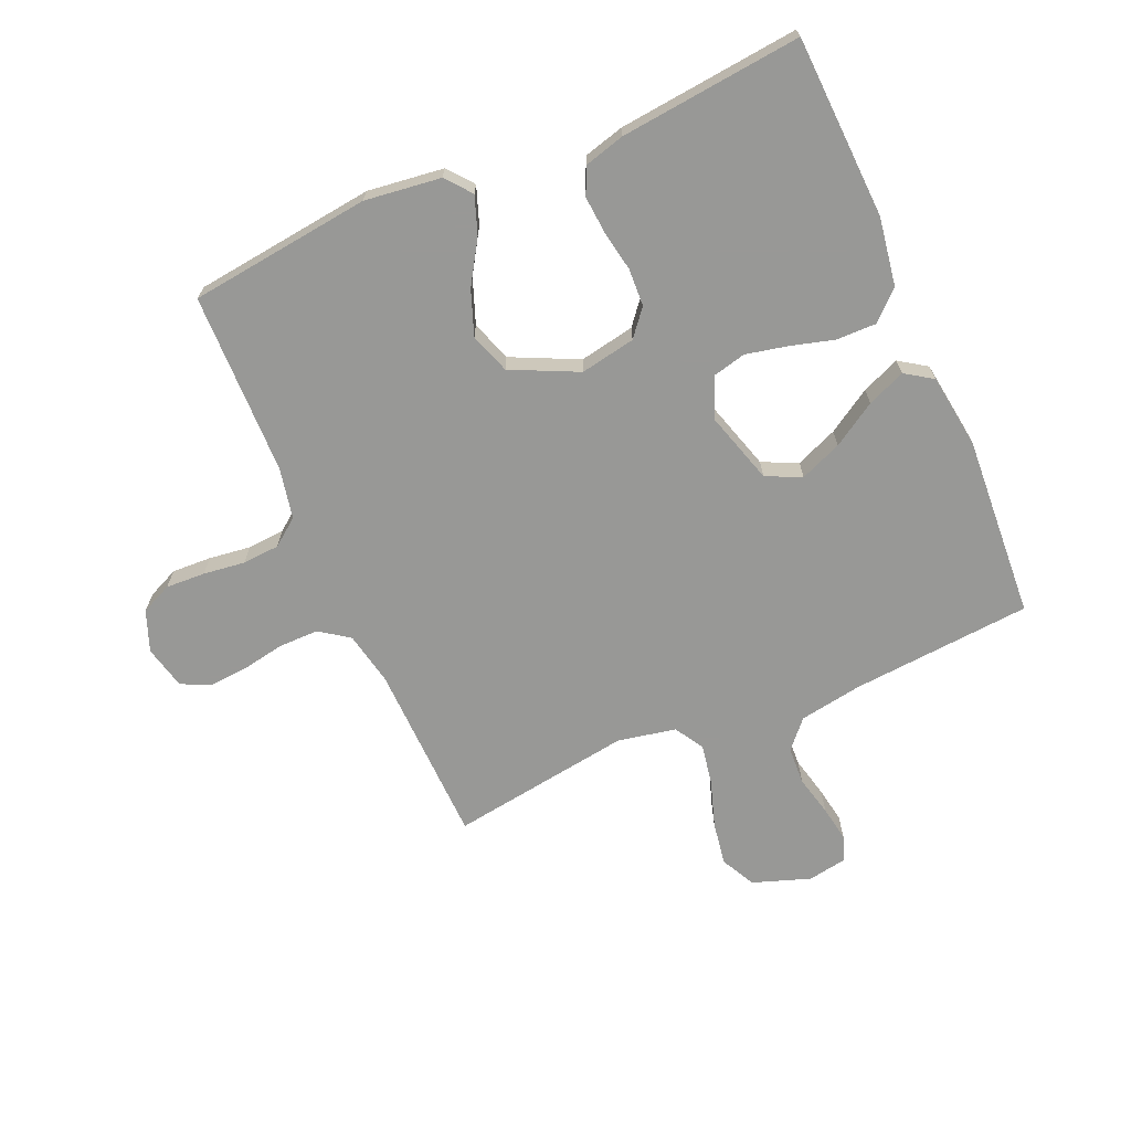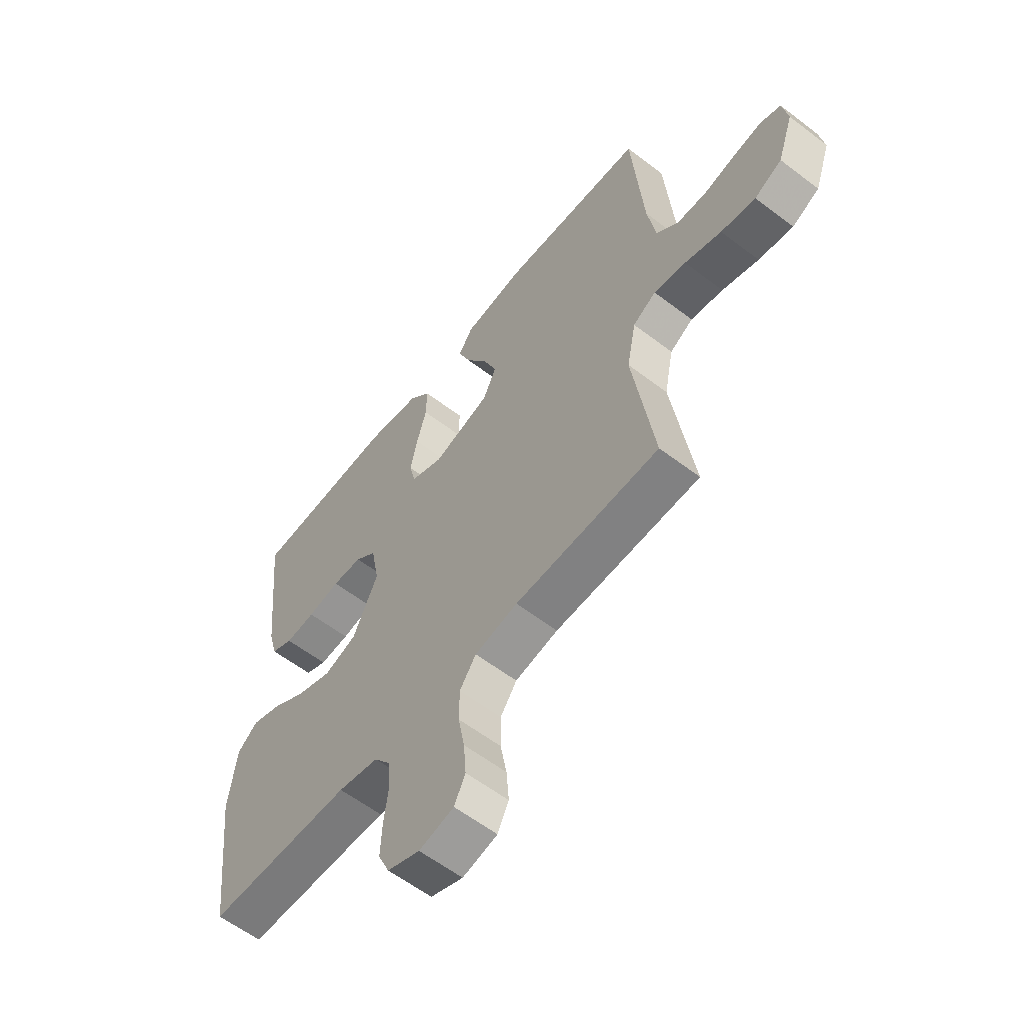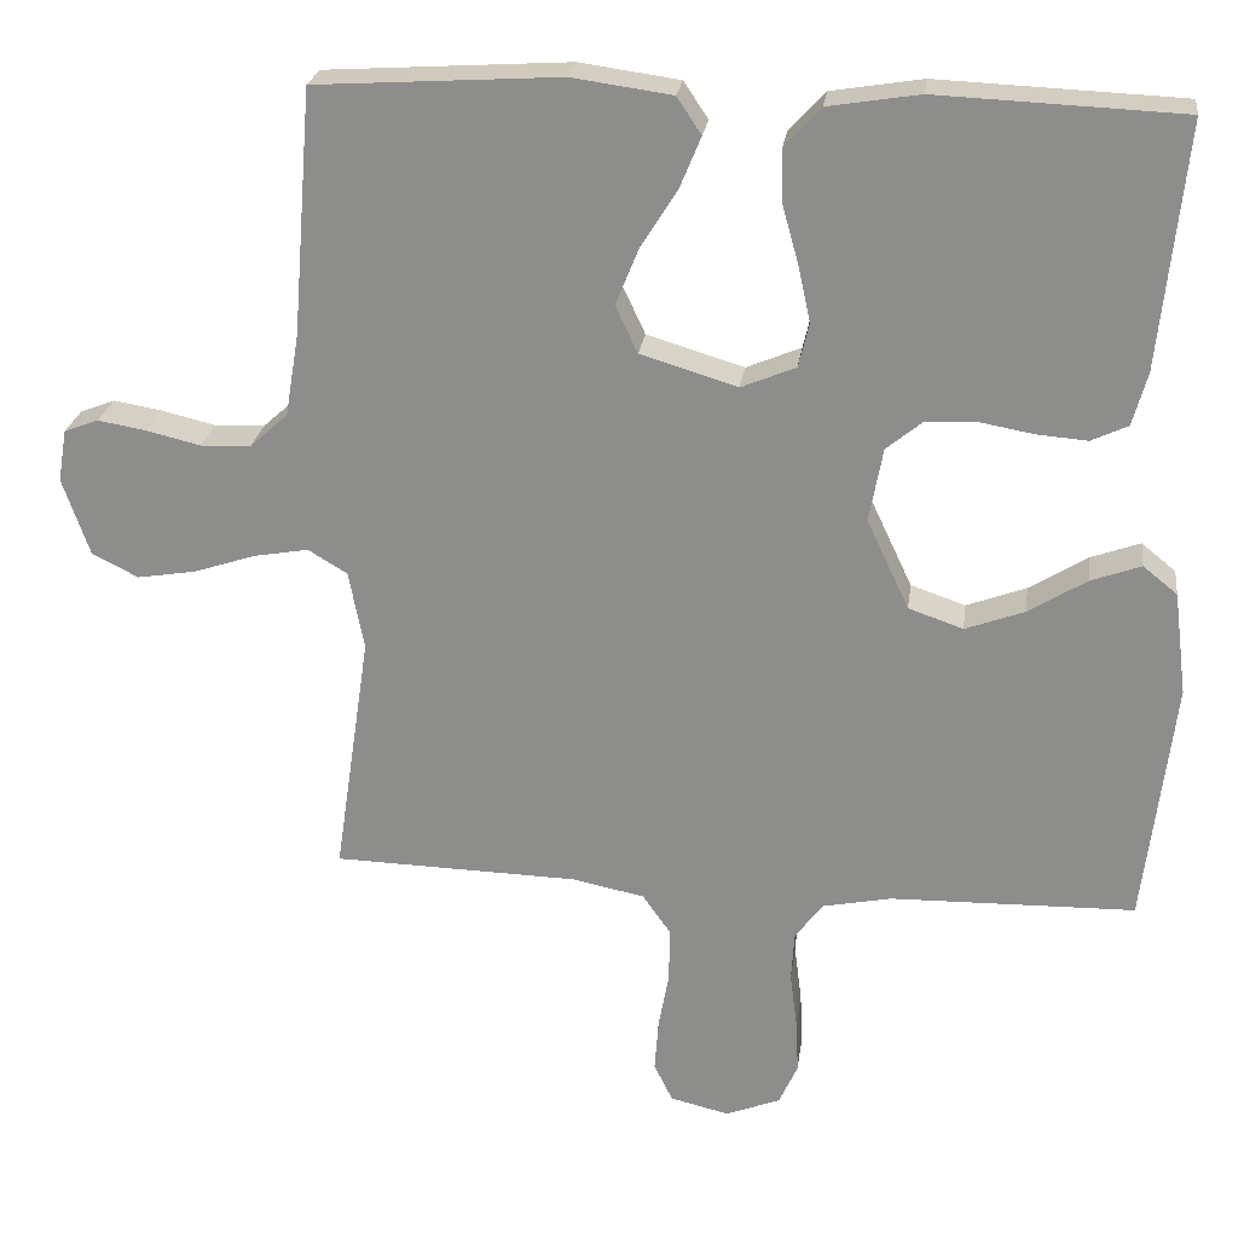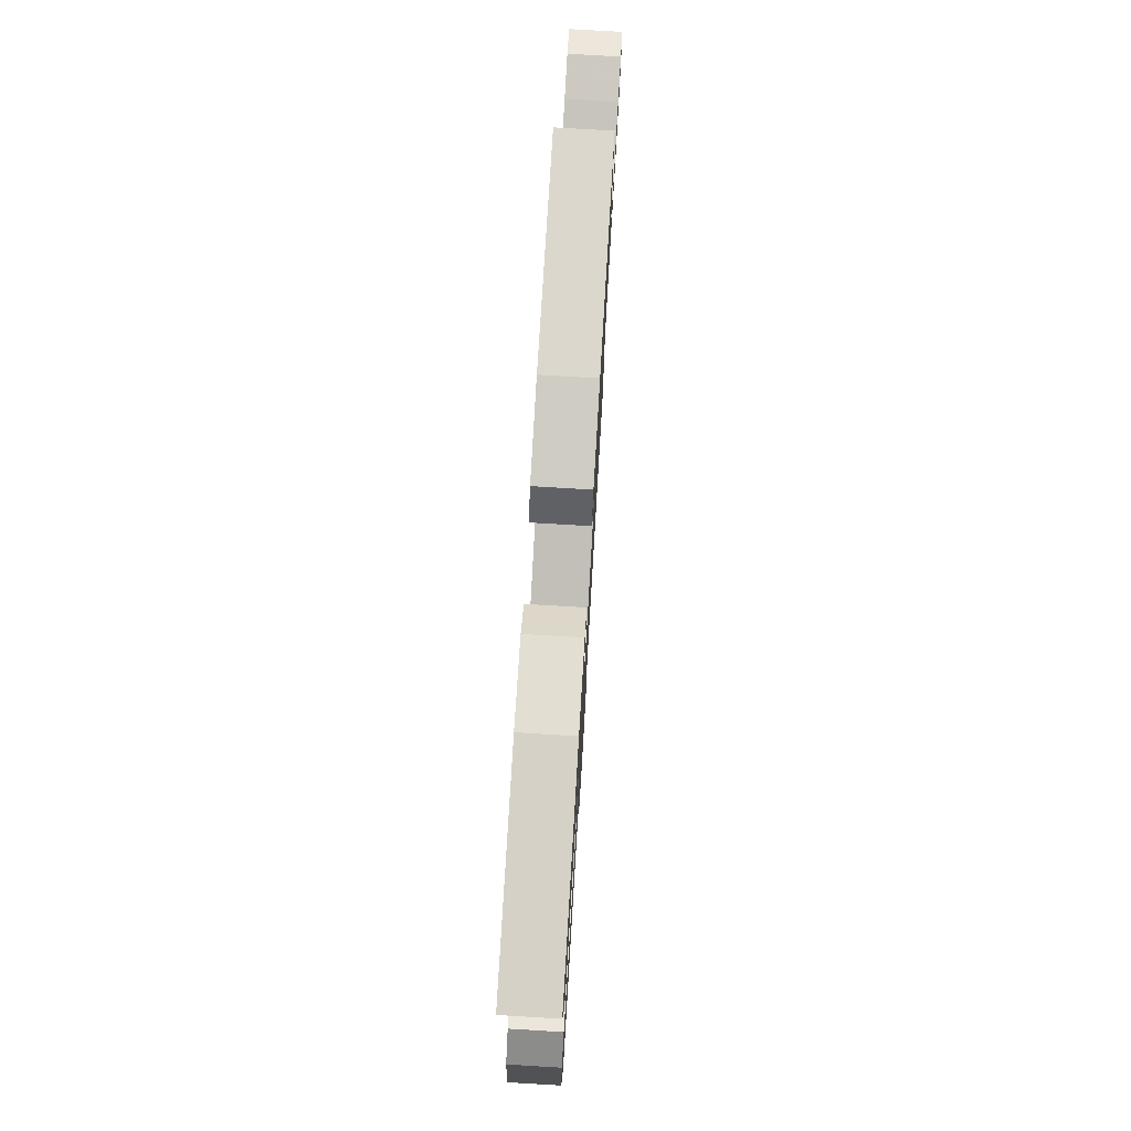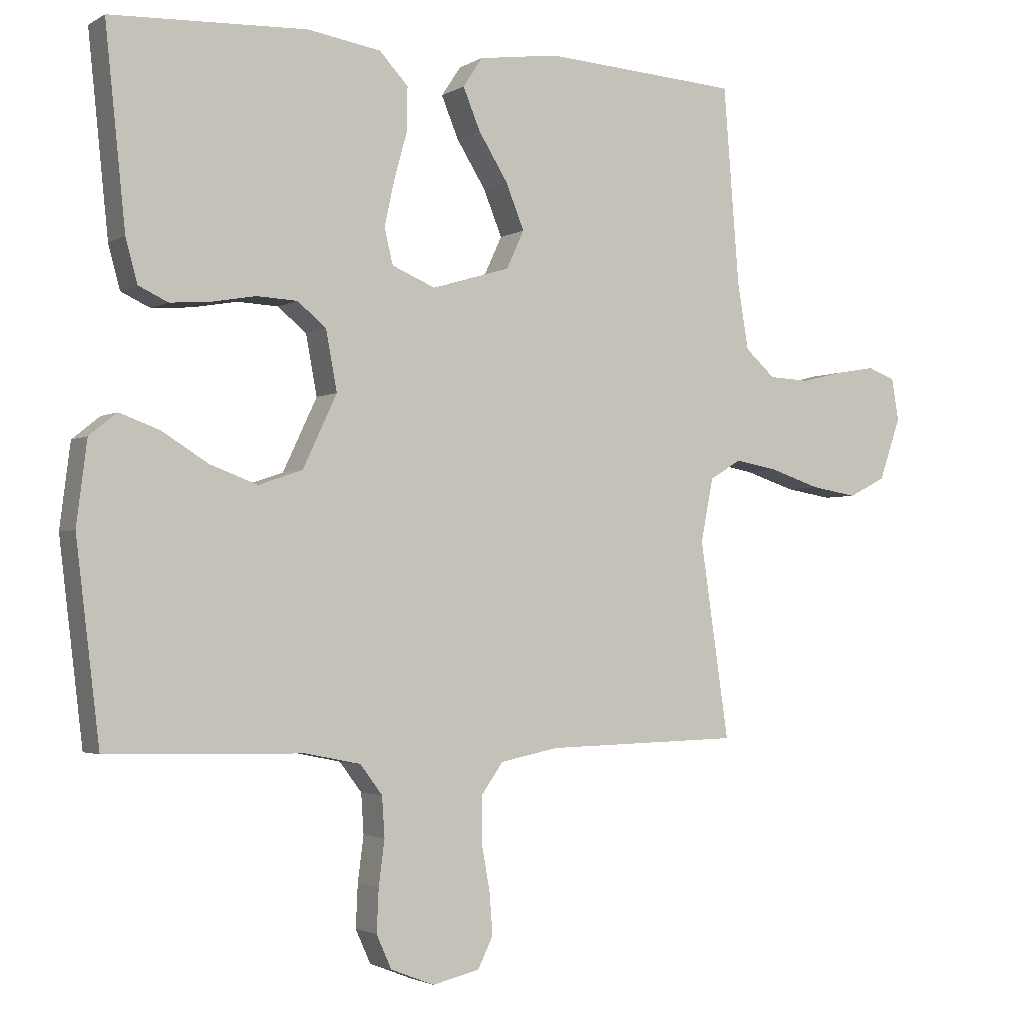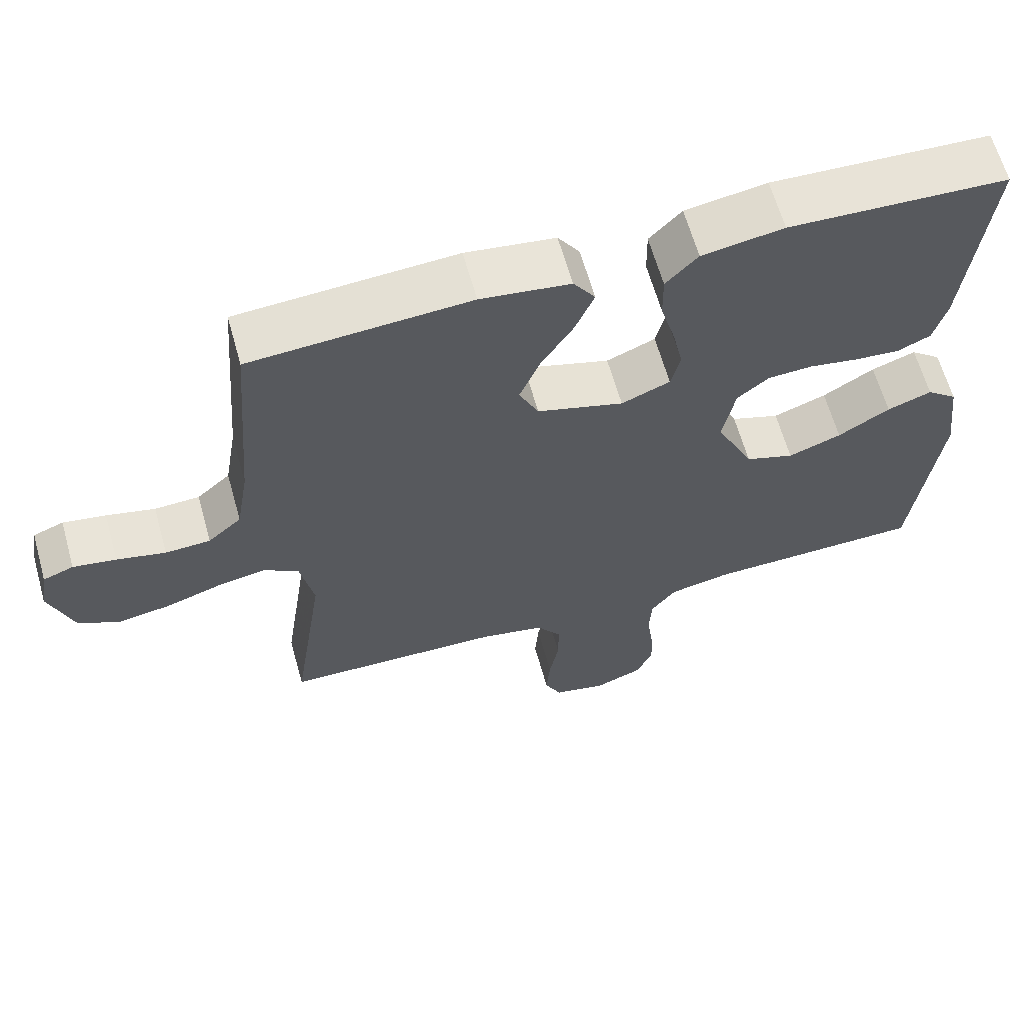
<metadata>
{"format":"obj","ext":"obj","renderer":"f3d","projection":"perspective","resolution":1024,"background":"white","views":[{"elev":-68.5,"azim":-66.5,"up":"+Y"},{"elev":-59.1,"azim":51.8,"up":"+Z"},{"elev":24.2,"azim":-172.4,"up":"+Z"},{"elev":76.7,"azim":-86.6,"up":"+Z"},{"elev":-2.5,"azim":-28.4,"up":"+Z"},{"elev":63.4,"azim":164.3,"up":"+Z"}]}
</metadata>
<code>
v -0.5 0.07 0.5
v -0.2 0.07 0.513
v -0.088 0.07 0.495
v -0.044 0.07 0.448
v -0.045 0.07 0.382
v -0.065 0.07 0.31
v -0.08 0.07 0.241
v -0.067 0.07 0.187
v 0 0.07 0.159
v 0.119 0.07 0.195
v 0.146 0.07 0.253
v 0.118 0.07 0.322
v 0.073 0.07 0.394
v 0.047 0.07 0.457
v 0.077 0.07 0.502
v 0.2 0.07 0.519
v 0.5 0.07 0.5
v 0.524 0.07 0.2
v 0.541 0.07 0.098
v 0.587 0.07 0.057
v 0.649 0.07 0.054
v 0.716 0.07 0.07
v 0.775 0.07 0.08
v 0.817 0.07 0.064
v 0.828 0.07 0
v 0.795 0.07 -0.095
v 0.738 0.07 -0.124
v 0.666 0.07 -0.112
v 0.59 0.07 -0.087
v 0.523 0.07 -0.075
v 0.475 0.07 -0.104
v 0.456 0.07 -0.2
v 0.5 0.07 -0.5
v 0.2 0.07 -0.508
v 0.111 0.07 -0.526
v 0.077 0.07 -0.574
v 0.077 0.07 -0.64
v 0.09 0.07 -0.711
v 0.095 0.07 -0.776
v 0.072 0.07 -0.823
v 0 0.07 -0.84
v -0.067 0.07 -0.814
v -0.09 0.07 -0.763
v -0.087 0.07 -0.698
v -0.078 0.07 -0.629
v -0.082 0.07 -0.568
v -0.116 0.07 -0.523
v -0.2 0.07 -0.506
v -0.5 0.07 -0.5
v -0.536 0.07 -0.2
v -0.52 0.07 -0.074
v -0.478 0.07 -0.04
v -0.417 0.07 -0.062
v -0.346 0.07 -0.106
v -0.273 0.07 -0.133
v -0.206 0.07 -0.11
v -0.154 0.07 0
v -0.171 0.07 0.091
v -0.215 0.07 0.127
v -0.277 0.07 0.13
v -0.344 0.07 0.118
v -0.406 0.07 0.113
v -0.451 0.07 0.134
v -0.469 0.07 0.2
v -0.5 0 0.5
v -0.2 0 0.513
v -0.088 0 0.495
v -0.044 0 0.448
v -0.045 0 0.382
v -0.065 0 0.31
v -0.08 0 0.241
v -0.067 0 0.187
v 0 0 0.159
v 0.119 0 0.195
v 0.146 0 0.253
v 0.118 0 0.322
v 0.073 0 0.394
v 0.047 0 0.457
v 0.077 0 0.502
v 0.2 0 0.519
v 0.5 0 0.5
v 0.524 0 0.2
v 0.541 0 0.098
v 0.587 0 0.057
v 0.649 0 0.054
v 0.716 0 0.07
v 0.775 0 0.08
v 0.817 0 0.064
v 0.828 0 0
v 0.795 0 -0.095
v 0.738 0 -0.124
v 0.666 0 -0.112
v 0.59 0 -0.087
v 0.523 0 -0.075
v 0.475 0 -0.104
v 0.456 0 -0.2
v 0.5 0 -0.5
v 0.2 0 -0.508
v 0.111 0 -0.526
v 0.077 0 -0.574
v 0.077 0 -0.64
v 0.09 0 -0.711
v 0.095 0 -0.776
v 0.072 0 -0.823
v 0 0 -0.84
v -0.067 0 -0.814
v -0.09 0 -0.763
v -0.087 0 -0.698
v -0.078 0 -0.629
v -0.082 0 -0.568
v -0.116 0 -0.523
v -0.2 0 -0.506
v -0.5 0 -0.5
v -0.536 0 -0.2
v -0.52 0 -0.074
v -0.478 0 -0.04
v -0.417 0 -0.062
v -0.346 0 -0.106
v -0.273 0 -0.133
v -0.206 0 -0.11
v -0.154 0 0
v -0.171 0 0.091
v -0.215 0 0.127
v -0.277 0 0.13
v -0.344 0 0.118
v -0.406 0 0.113
v -0.451 0 0.134
v -0.469 0 0.2
f 60 61 62 63
f 60 63 64 1
f 51 52 53 54
f 51 54 55
f 48 49 50 51
f 47 48 51 55
f 46 47 55 56
f 42 43 44 45
f 40 41 42 45
f 40 45 46
f 37 38 39 40
f 36 37 40 46
f 35 36 46 56
f 32 33 34
f 31 32 34 35
f 26 27 28 29
f 26 29 30
f 25 26 30
f 24 25 30
f 21 22 23 24
f 21 24 30
f 20 21 30 31
f 15 16 17 18
f 15 18 19
f 12 13 14 15
f 11 12 15 19
f 10 11 19 20
f 3 4 5 6
f 3 6 7
f 2 3 7
f 59 60 1 2
f 58 59 2 7
f 57 58 7 8
f 31 35 56 57
f 31 57 8 9
f 9 10 20 31
f 127 126 125 124
f 65 128 127 124
f 118 117 116 115
f 119 118 115
f 115 114 113 112
f 119 115 112 111
f 120 119 111 110
f 109 108 107 106
f 109 106 105 104
f 110 109 104
f 104 103 102 101
f 110 104 101 100
f 120 110 100 99
f 98 97 96
f 99 98 96 95
f 93 92 91 90
f 94 93 90
f 94 90 89
f 94 89 88
f 88 87 86 85
f 94 88 85
f 95 94 85 84
f 82 81 80 79
f 83 82 79
f 79 78 77 76
f 83 79 76 75
f 84 83 75 74
f 70 69 68 67
f 71 70 67
f 71 67 66
f 66 65 124 123
f 71 66 123 122
f 72 71 122 121
f 121 120 99 95
f 73 72 121 95
f 95 84 74 73
f 1 65 66 2
f 2 66 67 3
f 3 67 68 4
f 4 68 69 5
f 5 69 70 6
f 6 70 71 7
f 7 71 72 8
f 8 72 73 9
f 9 73 74 10
f 10 74 75 11
f 11 75 76 12
f 12 76 77 13
f 13 77 78 14
f 14 78 79 15
f 15 79 80 16
f 16 80 81 17
f 17 81 82 18
f 18 82 83 19
f 19 83 84 20
f 20 84 85 21
f 21 85 86 22
f 22 86 87 23
f 23 87 88 24
f 24 88 89 25
f 25 89 90 26
f 26 90 91 27
f 27 91 92 28
f 28 92 93 29
f 29 93 94 30
f 30 94 95 31
f 31 95 96 32
f 32 96 97 33
f 33 97 98 34
f 34 98 99 35
f 35 99 100 36
f 36 100 101 37
f 37 101 102 38
f 38 102 103 39
f 39 103 104 40
f 40 104 105 41
f 41 105 106 42
f 42 106 107 43
f 43 107 108 44
f 44 108 109 45
f 45 109 110 46
f 46 110 111 47
f 47 111 112 48
f 48 112 113 49
f 49 113 114 50
f 50 114 115 51
f 51 115 116 52
f 52 116 117 53
f 53 117 118 54
f 54 118 119 55
f 55 119 120 56
f 56 120 121 57
f 57 121 122 58
f 58 122 123 59
f 59 123 124 60
f 60 124 125 61
f 61 125 126 62
f 62 126 127 63
f 63 127 128 64
f 64 128 65 1

</code>
